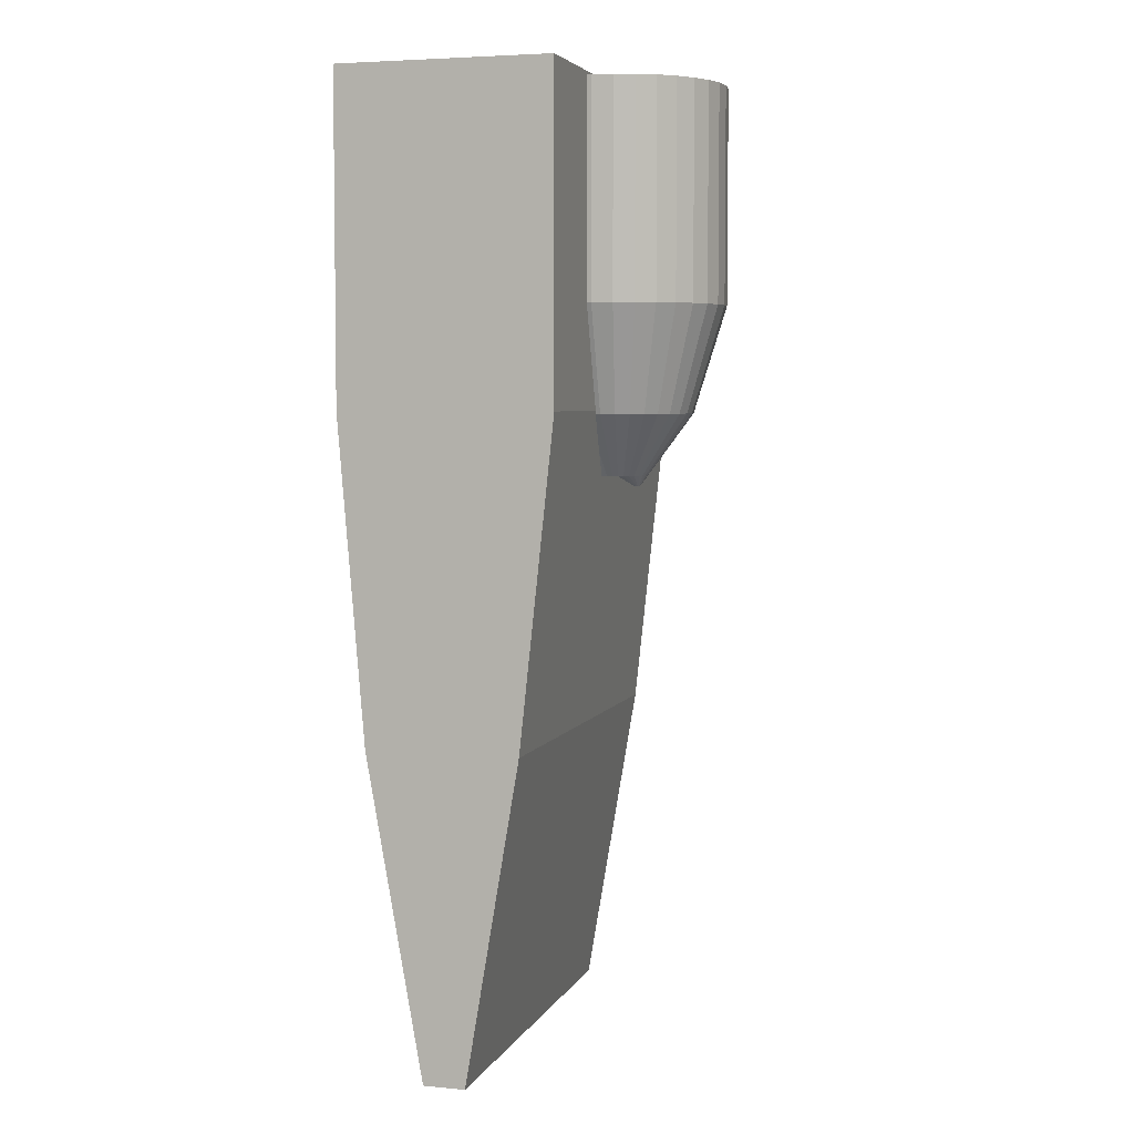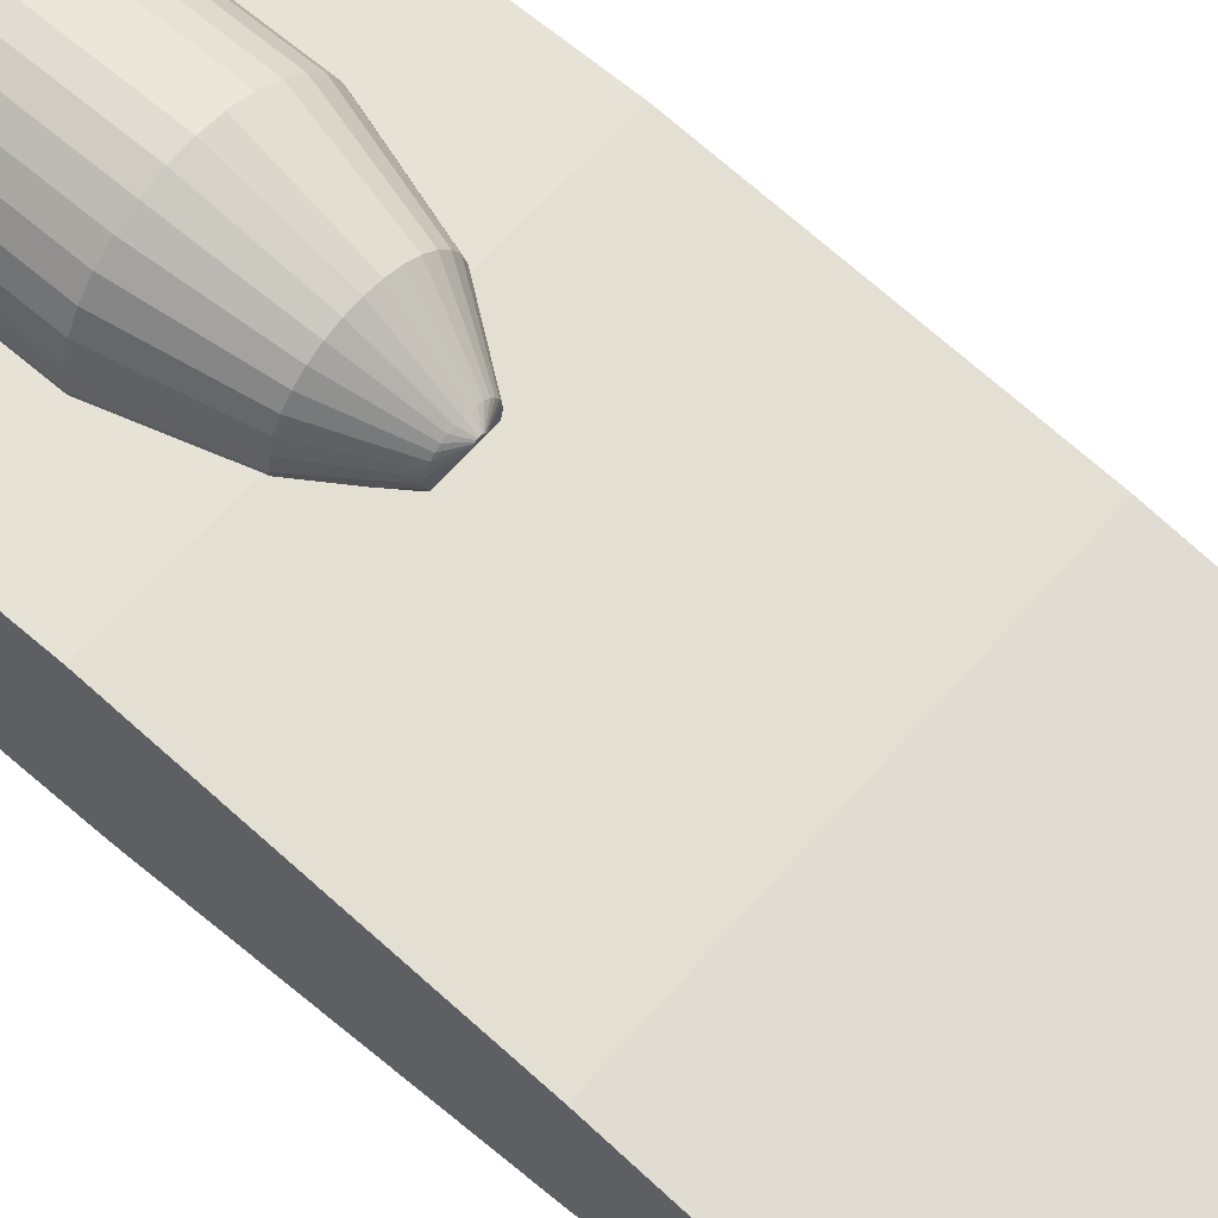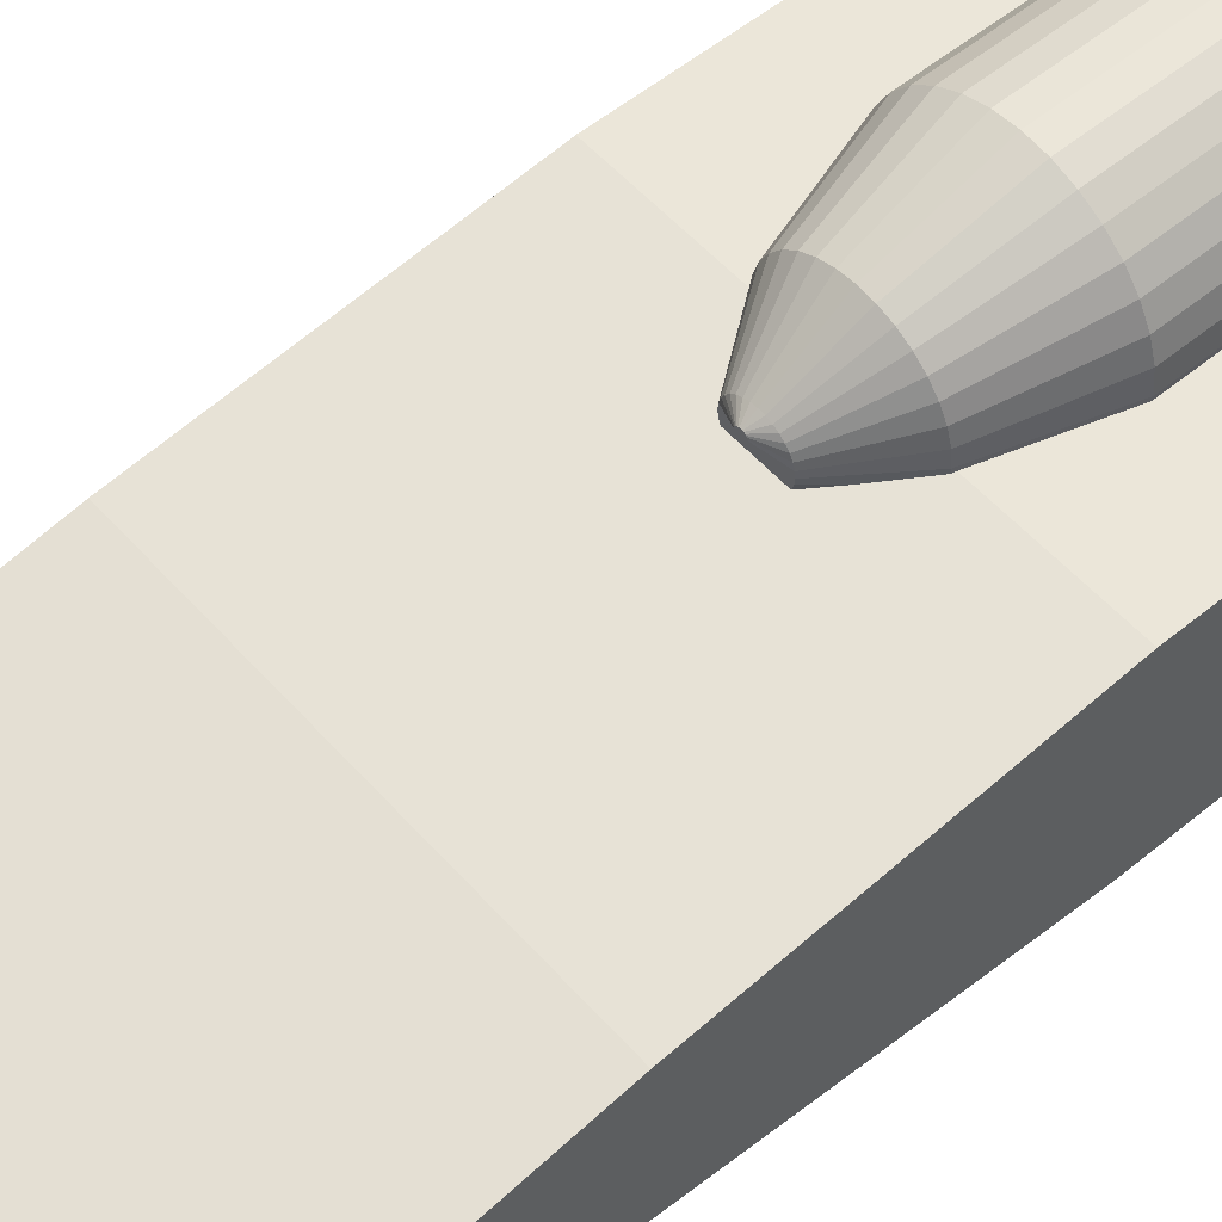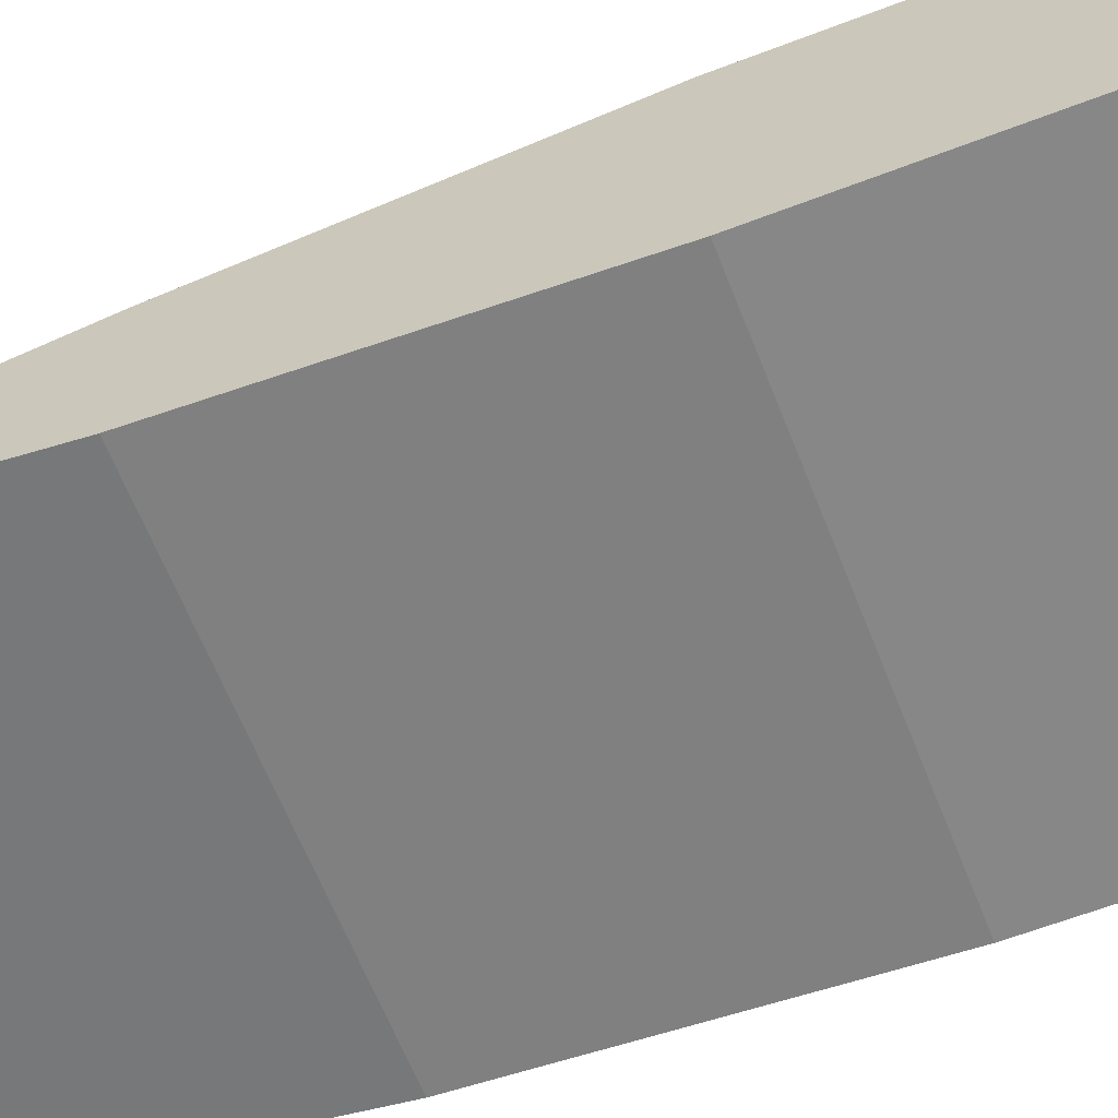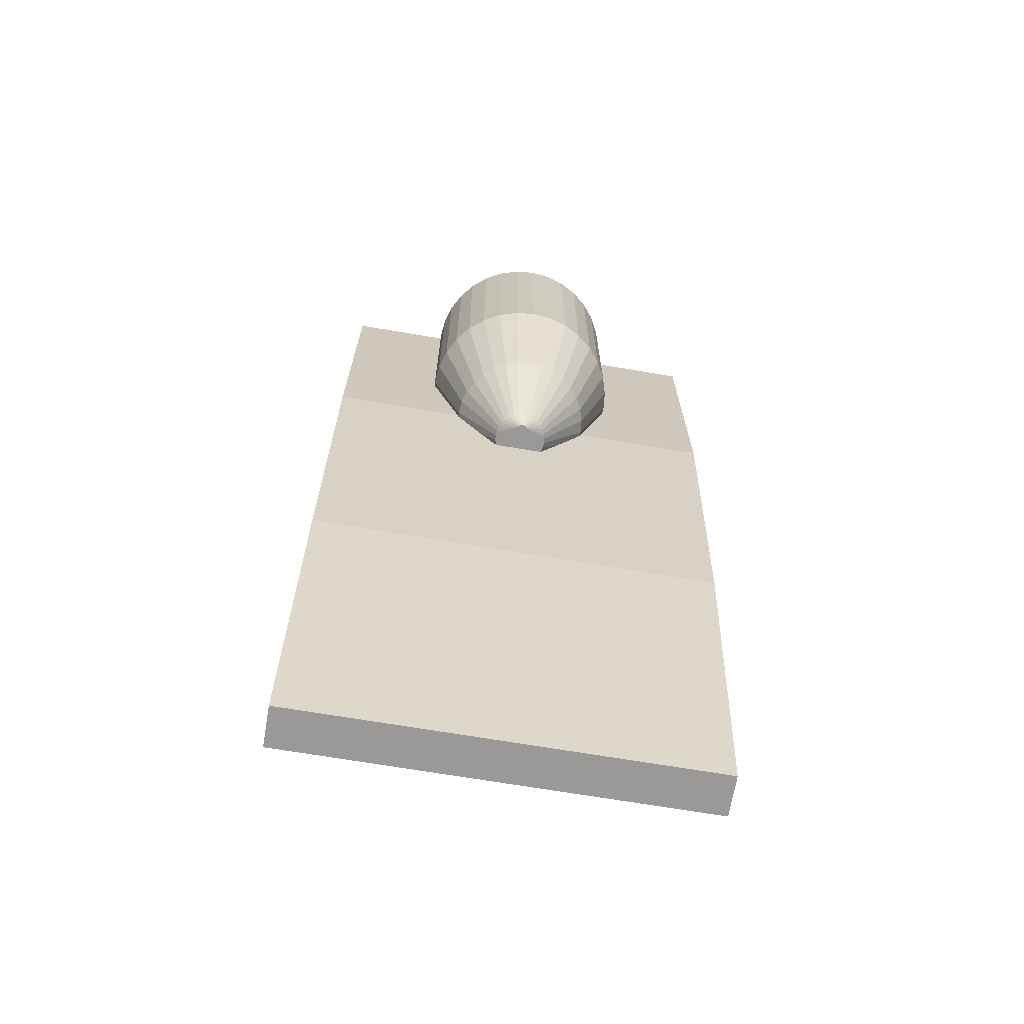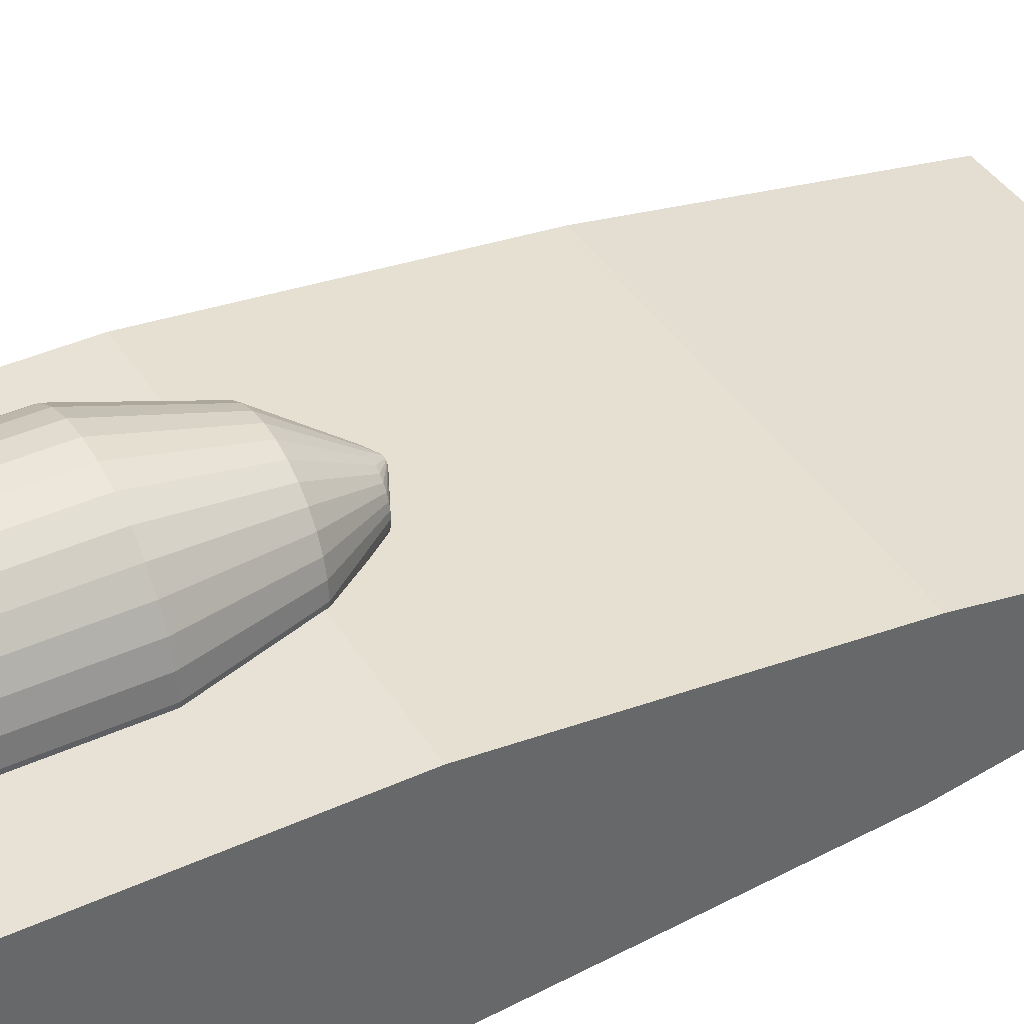
<metadata>
{"format":"obj","ext":"obj","renderer":"f3d","projection":"perspective","resolution":1024,"background":"white","views":[{"elev":4.8,"azim":106.5,"up":"+Z"},{"elev":63.4,"azim":131.1,"up":"+Y"},{"elev":55.1,"azim":-130.8,"up":"+Y"},{"elev":-62.5,"azim":-68.7,"up":"+Y"},{"elev":-69.1,"azim":170.4,"up":"+Z"},{"elev":40.4,"azim":60.7,"up":"+Y"}]}
</metadata>
<code>
o front
v 0.9242 0.6592 -2.033
v 0.9242 0.6592 -4.033
v 0.9811 0.8468 -2.033
v 0.9811 0.8468 -4.033
v 1 1.042 -2.033
v 1 1.042 -4.033
v 0.9811 1.237 -2.033
v 0.9811 1.237 -4.033
v 0.9242 1.425 -2.033
v 0.9242 1.425 -4.033
v 0.8318 1.597 -2.033
v 0.8318 1.597 -4.033
v 0.7075 1.749 -2.033
v 0.7075 1.749 -4.033
v 0.5559 1.873 -2.033
v 0.5559 1.873 -4.033
v 0.383 1.966 -2.033
v 0.383 1.966 -4.033
v 0.1954 2.023 -2.033
v 0.1954 2.023 -4.033
v 0.000352 2.042 -2.033
v 0.000352 2.042 -4.033
v -0.1947 2.023 -2.033
v -0.1947 2.023 -4.033
v -0.3823 1.966 -2.033
v -0.3823 1.966 -4.033
v -0.5552 1.873 -2.033
v -0.5552 1.873 -4.033
v -0.7068 1.749 -2.033
v -0.7068 1.749 -4.033
v -0.8311 1.597 -2.033
v -0.8311 1.597 -4.033
v -0.9235 1.425 -2.033
v -0.9235 1.425 -4.033
v -0.9804 1.237 -2.033
v -0.9804 1.237 -4.033
v -0.9996 1.042 -2.033
v -0.9996 1.042 -4.033
v -0.9804 0.8468 -2.033
v -0.9804 0.8468 -4.033
v -0.9235 0.6592 -2.033
v -0.9235 0.6592 -4.033
v 0.5767 0.6568 -5.033
v 0.6407 0.7767 -5.033
v 0.6802 0.9067 -5.033
v 0.6935 1.042 -5.033
v 0.6802 1.177 -5.033
v 0.6407 1.307 -5.033
v 0.5767 1.427 -5.033
v 0.4905 1.532 -5.033
v 0.3854 1.618 -5.033
v 0.2656 1.682 -5.033
v 0.1356 1.722 -5.033
v 0.000352 1.735 -5.033
v -0.1349 1.722 -5.033
v -0.2649 1.682 -5.033
v -0.3847 1.618 -5.033
v -0.4898 1.532 -5.033
v -0.576 1.427 -5.033
v -0.64 1.307 -5.033
v -0.6794 1.177 -5.033
v -0.6928 1.042 -5.033
v -0.6794 0.9067 -5.033
v -0.64 0.7767 -5.033
v -0.576 0.6568 -5.033
v 0.000352 0.7739 -5.616
v 0.05263 0.7791 -5.616
v 0.1029 0.7943 -5.616
v 0.1492 0.8191 -5.616
v 0.1898 0.8524 -5.616
v 0.2232 0.893 -5.616
v 0.2479 0.9393 -5.616
v 0.2632 0.9896 -5.616
v 0.2683 1.042 -5.616
v 0.2632 1.094 -5.616
v 0.2479 1.144 -5.616
v 0.2232 1.191 -5.616
v 0.1898 1.231 -5.616
v 0.1492 1.265 -5.616
v 0.1029 1.289 -5.616
v 0.05263 1.305 -5.616
v 0.000352 1.31 -5.616
v -0.05193 1.305 -5.616
v -0.1022 1.289 -5.616
v -0.1485 1.265 -5.616
v -0.1891 1.231 -5.616
v -0.2225 1.191 -5.616
v -0.2472 1.144 -5.616
v -0.2625 1.094 -5.616
v -0.2676 1.042 -5.616
v -0.2625 0.9896 -5.616
v -0.2472 0.9393 -5.616
v -0.2225 0.893 -5.616
v -0.1891 0.8524 -5.616
v -0.1485 0.8191 -5.616
v -0.1022 0.7943 -5.616
v -0.05193 0.7791 -5.616
v 0.05119 1.198 -5.717
v 0.04824 1.208 -5.717
v 0.04345 1.217 -5.717
v 0.037 1.225 -5.717
v 0.02915 1.231 -5.717
v 0.02019 1.236 -5.717
v 0.01046 1.239 -5.717
v 0.000352 1.24 -5.717
v -0.009759 1.239 -5.717
v -0.01948 1.236 -5.717
v -0.02844 1.231 -5.717
v -0.0363 1.225 -5.717
v -0.04274 1.217 -5.717
v -0.04753 1.208 -5.717
v -0.05048 1.198 -5.717
v 2 -1 -5
v 2 -1 -2
v -2 -1 -2
v -2 -1 -5
v 2 1 -5
v 2 1 -2
v -2 1 -2
v -2 1 -5
v 2 -0.7543 -8
v -2 -0.7543 -8
v 2 0.6786 -8
v -2 0.6786 -8
v 2 -0.2249 -11
v -2 -0.2249 -11
v 2 0.1701 -11
v -2 0.1701 -11
f 1 2 4
f 3 4 6
f 5 6 8
f 7 8 10
f 9 10 12
f 11 12 14
f 13 14 16
f 15 16 18
f 17 18 20
f 19 20 22
f 21 22 24
f 23 24 26
f 25 26 28
f 27 28 30
f 29 30 32
f 31 32 34
f 33 34 36
f 35 36 38
f 37 38 40
f 39 40 42
f 34 32 59
f 10 8 47
f 24 22 54
f 38 36 61
f 14 12 49
f 28 26 56
f 4 2 44
f 42 40 63
f 18 16 51
f 32 30 58
f 8 6 47
f 22 20 53
f 36 34 60
f 12 10 48
f 26 24 55
f 40 38 62
f 16 14 51
f 30 28 57
f 6 4 45
f 20 18 52
f 68 67 94
f 65 64 92
f 60 59 87
f 55 54 82
f 50 49 77
f 45 44 72
f 61 60 88
f 56 55 83
f 51 50 78
f 46 45 73
f 62 61 89
f 57 56 85
f 52 51 80
f 47 46 75
f 63 62 90
f 58 57 85
f 53 52 81
f 48 47 75
f 64 63 91
f 59 58 87
f 54 53 82
f 49 48 76
f 44 43 71
f 88 87 111
f 82 81 104
f 76 75 98
f 89 88 112
f 83 82 106
f 77 76 99
f 84 83 107
f 78 77 100
f 85 84 108
f 79 78 101
f 86 85 109
f 80 79 102
f 87 86 110
f 81 80 103
f 113 114 115
f 117 120 118
f 113 117 114
f 114 118 115
f 115 119 120
f 116 120 124
f 122 124 126
f 113 116 121
f 120 117 123
f 117 113 123
f 127 125 128
f 124 123 127
f 121 122 126
f 123 121 125
f 3 1 4
f 5 3 6
f 7 5 8
f 9 7 10
f 11 9 12
f 13 11 14
f 15 13 16
f 17 15 18
f 19 17 20
f 21 19 22
f 23 21 24
f 25 23 26
f 27 25 28
f 29 27 30
f 31 29 32
f 33 31 34
f 35 33 36
f 37 35 38
f 39 37 40
f 41 39 42
f 60 34 59
f 48 10 47
f 55 24 54
f 62 38 61
f 50 14 49
f 57 28 56
f 45 4 44
f 64 42 63
f 52 18 51
f 59 32 58
f 125 126 128
f 54 22 53
f 61 36 60
f 49 12 48
f 56 26 55
f 63 40 62
f 51 79 80
f 58 30 57
f 46 6 45
f 53 20 52
f 53 81 82
f 68 87 70
f 67 97 94
f 97 96 94
f 68 94 90
f 83 82 81
f 85 75 87
f 90 89 68
f 89 88 68
f 88 87 68
f 77 79 78
f 84 83 81
f 67 66 97
f 79 81 80
f 77 81 79
f 77 84 81
f 84 77 75
f 46 74 75
f 75 85 84
f 71 73 72
f 74 73 75
f 58 86 87
f 86 85 87
f 94 93 92
f 71 70 87
f 73 71 87
f 91 90 94
f 69 68 70
f 93 65 92
f 88 60 87
f 83 55 82
f 78 50 77
f 73 45 72
f 89 61 88
f 84 56 83
f 79 51 78
f 74 46 73
f 90 62 89
f 14 50 51
f 96 95 94
f 56 84 85
f 91 63 90
f 86 58 85
f 92 91 94
f 76 48 75
f 92 64 91
f 52 80 81
f 75 73 87
f 77 49 76
f 72 44 71
f 87 110 111
f 105 82 104
f 99 76 98
f 88 111 112
f 82 105 106
f 100 77 99
f 83 106 107
f 101 78 100
f 84 107 108
f 102 79 101
f 85 108 109
f 103 80 102
f 86 109 110
f 104 81 103
f 116 113 115
f 118 119 115
f 6 46 47
f 117 118 114
f 116 115 120
f 122 116 124
f 124 128 126
f 120 119 118
f 124 120 123
f 113 121 123
f 77 76 75
f 128 124 127
f 125 121 126
f 127 123 125
f 116 122 121

</code>
